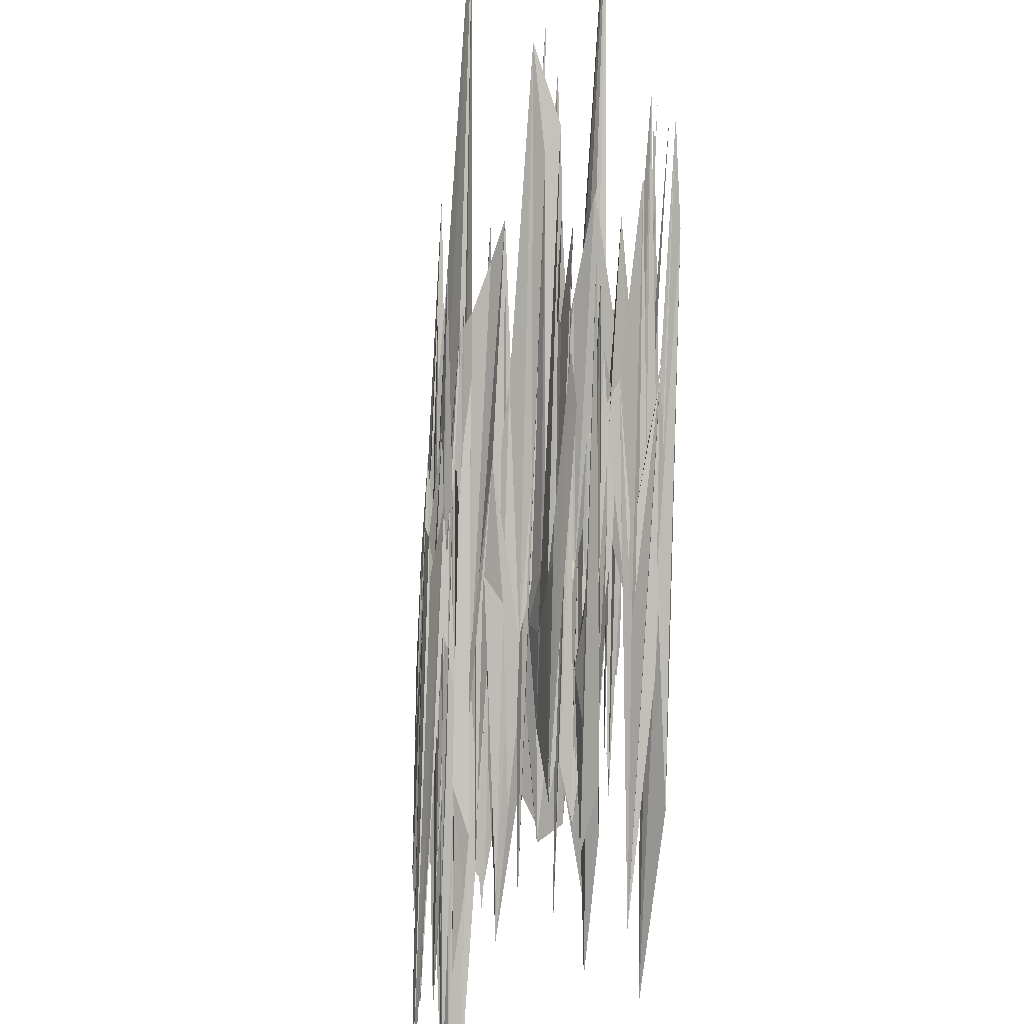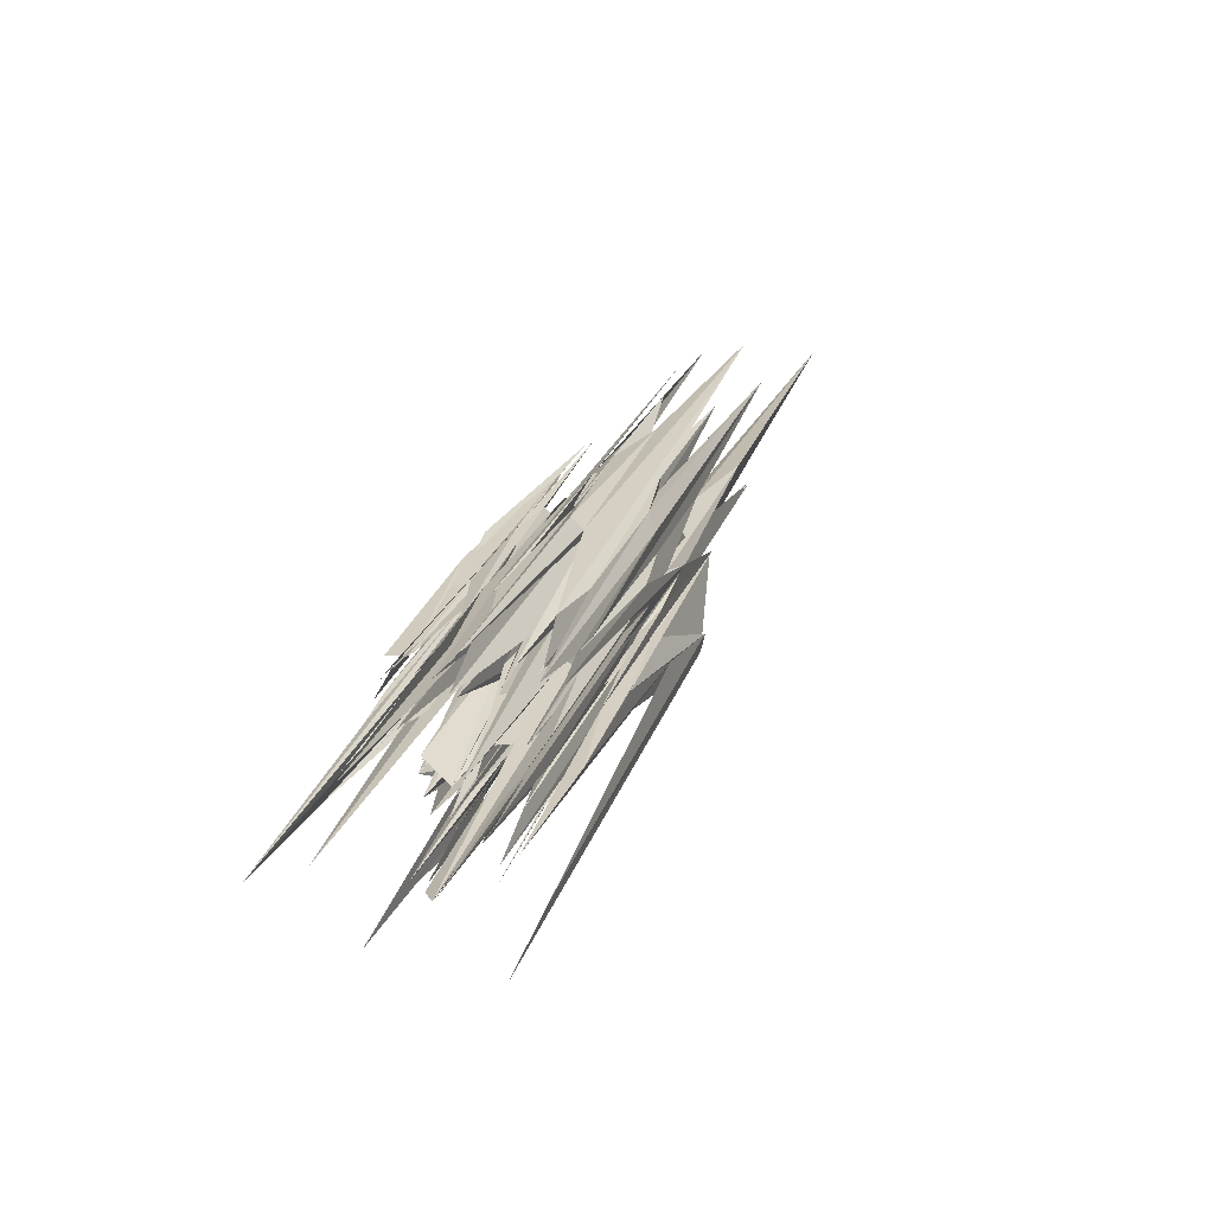
<metadata>
{"format":"obj","ext":"obj","renderer":"f3d","projection":"perspective","resolution":1024,"background":"white","views":[{"elev":-51.8,"azim":43.1,"up":"+Y"},{"elev":-14.9,"azim":-116.0,"up":"+Y"}]}
</metadata>
<code>
v -284.8 454.5 19
v 27.92 585.7 304
v 369.1 135.4 -92.46
v 337.4 1081 674.8
v -724.1 37.83 -510.9
v 5.788 767.2 286.1
v -292.9 94.61 -592.3
v 481.7 533.2 23.83
v -1361 -1005 -882.8
v 1053 889.6 162.2
v 677.1 969.6 243.7
v -739.9 -217.1 -607.3
v -675.3 -312.8 -261.4
v 164.2 465.2 543.4
v -1029 82.96 -508
v -1240 -73.05 -728.3
v 831.9 702.5 -80.64
v -83.82 -110.3 -576.6
v -655.1 114.3 -268.4
v 684.4 637.8 -226.5
v -56.71 375.9 374.7
v 455 122.6 -526
v 1124 1124 386.8
v 1071 1180 418
v -915.3 -248.9 -543.6
v 520.8 1072 728.1
v 640.5 326.7 -253.3
v 71.13 889.5 -13.11
v 856.4 893.5 74.69
v -551.7 485.8 -22.1
v -0.1734 500.2 488.8
v -135.9 888.3 215.3
v -176.6 856.5 287.2
v 596.3 1199 895.7
v -431.7 -237.1 -663.9
v 65.09 122.4 -360.6
v 656.5 737.6 -246.2
v 24.01 886.9 451.6
v 920.9 451.2 552.5
v -760.2 -407.5 -559.2
v 263.3 1178 268
v 986.4 700.9 62.51
v 938 1323 997.7
v 9.907 435.8 475.3
v 192.5 38.82 -223.6
v 597.4 325.5 -335.8
v -124.4 385.2 52
v 271.1 129.6 -532.2
v 909.2 1058 179.3
v 299.1 729.6 574.5
v -85.7 -485.7 -351.4
v 711.2 1128 231.2
v 559.8 431.2 -293.9
v 679.5 689.5 -176.5
v 818.3 826.5 15.79
v -200.6 567.1 70.01
v 1474 1421 714.7
v -868 348.9 -381.6
v 621.1 722.8 33
v -1155 -4.03 -969.8
v 1091 792.7 213.7
v -60 466.3 -230.3
v -204.1 647.5 -292.2
v 587.2 748.4 -6.837
v 312.9 1478 703.8
v 83.93 690.9 414.1
v -610.3 290.3 -173.4
v 1752 1426 826.9
v 86.07 -381 -481.3
v -162.4 -510.1 -633.2
v 1022 1214 398.4
v -1275 -414.3 -997.3
v -435.6 207.8 -111.7
v 21.03 603.3 92.61
v -315.2 -510.8 -1102
v -187.1 -307.6 -1072
v -324.6 426.6 -321.8
v 62.08 691.5 -126.4
v -1255 -536.9 -883.7
v 2.699 268.1 -266.8
v 413.4 251.7 -346
v -436.2 772.7 43.53
v 239.4 875 446.9
v 517.5 495.5 -117.5
v 936.3 881.8 286.9
v 88.74 388.2 -248.3
v 946.6 1097 174
v -631 285.9 -256.7
v 631.7 1877 1009
v 328.3 458.1 -116
v -65.23 227.3 -182.7
v 696.7 745.2 232.9
v 183.9 158 -306.5
v -50.62 -485.5 -625
v 825.9 923 -91.92
v -155.4 -144.4 -584.5
v -86.6 15.94 -719.3
v 1287 890.9 824.3
v -211.9 -288.8 -645.7
v -58.7 -130.4 -498.2
v 1289 1375 648.7
v -897.4 -142.8 -525.4
v 407.8 588.6 -124.9
v 1011 616.4 682
v 847.9 865.5 533.5
v 709 679.9 338.5
v 779.7 719.4 189.5
v -109 -128 -455.8
v -514.9 -621.8 -1394
v 482.7 389.2 -222.7
v 865.8 872.2 250.6
v -230.7 925.7 185.8
v -498.7 -566 -832.6
v 215.6 914.1 548.6
v -826.7 -18.92 -678.6
v -50.09 1137 322.2
v 1028 1149 410.9
v 1244 1059 913.5
v 29.78 764.9 471.8
v 1329 2014 1080
v -29.23 -260.9 -343.4
v -8.66 319.1 -236.4
v 1618 1720 792.5
v 498.1 1465 519.4
v -863 152.3 -778.9
v 9.381 273.5 -552.4
v -130.4 510.5 179.6
v -406.1 757.7 -121.5
v -153 -359.4 -434
v -1011 -591.5 -750.5
v -76.45 -124.5 -635.8
v 1414 1286 1172
v 897.6 866.6 629.2
v 179 1095 130.1
v 462.4 325.3 44.33
v 291.7 374.6 -522.6
v 348.9 194.2 110.4
v -104.4 -31.57 -308.2
v 147.3 162.3 -52
v -373.1 242.1 -285.1
v 363 544.4 -114.1
v -1024 205.5 -572.8
v 153.2 1218 336.8
v 1499 1195 522.1
v -445.8 709.9 69.61
v -277 831.7 1.689
v -232.5 589.7 -238.1
v 966 935.9 417.5
v 109.3 260.4 -580.4
v 195.8 897.6 456.6
v 408.9 957.3 401.8
v -576.6 638.4 -265.1
v 1125 1228 413.5
v -654.7 87.63 -133.5
v -962.8 -257.6 -450.1
v 488.8 1253 938.5
v 448.4 1540 557.3
v -37.56 460.2 261
v -286.2 748.1 177.4
v 887.1 969.3 198.4
v 189.7 73.73 -336.5
v 81.2 1267 338.3
v -167.1 489.4 7.781
v -382.5 63.56 -499.7
v 948.5 601.8 625.2
v 249 291.1 -320.1
v 432.2 545.4 176.5
v -696.9 -156.2 -566.6
v -623.4 274.2 -438.2
v 806.2 880.9 -44.67
v 566.3 233.1 281.5
v -674.5 -77.52 -410.2
v -604.6 78.7 -237.6
v 1117 1256 371.9
v -1126 -56.69 -603.4
v -306.3 252.9 -49.43
v -49.72 713.9 395.5
v 622.2 658.8 55.36
v 487.6 141.3 -20.43
v 147.9 -189.7 -315
v 154.7 706.6 428.3
v 432.2 245.1 -46.41
v 222.9 865.2 627.9
v -107.9 713.3 322.3
v -684.3 128.9 -330.4
v 1398 2125 1232
v 501.7 432 -9.973
v 148.7 572.2 441.6
v -516 352.7 -410.8
v -300.3 299.8 195.3
v -358.1 206.5 -156.8
v -1397 -785.1 -1130
v 1643 1746 835.6
v 563 240.2 302.8
v -515.2 -154.5 -227.7
v -581.5 -283.2 -400.4
v 224.9 72.78 -66.88
v 349.5 467 -295.7
v -1305 -745.4 -1115
v -1045 15.43 -725.2
v -309.6 722.7 106.4
v -180.8 382.2 -93.52
v 1169 959.6 664.2
v -70.39 841.6 345.2
v 439.3 285.8 -357
v 995 860 738.2
v -848.8 -427.9 -847.4
v 283.4 338.4 78.13
v -86.68 -26.96 -337.3
v 667.1 786.3 -131.4
v 1366 1457 1114
v -437.3 189.8 -485.9
v 1245 1379 1079
v 33.37 231.1 -56.74
v 385.5 799.5 4.948
v -602 -416.7 -725.4
v 1462 1692 1385
v 511.5 596.7 -131.3
v 585.9 890.1 594.4
v 84.69 273.7 -58.41
v 166.7 464.2 108
v 301.9 468.6 106.4
v -21.57 287.1 -130.2
v 1173 1209 900.9
v 397.2 408.1 -108.9
v -21.49 92.4 -288.7
v 643.7 619.8 -125.6
v -66.9 1086 91.68
v -97.16 97.53 -376
v 77.68 197.5 -296.7
v 678.3 947.6 491.9
v 337.8 656.4 53.39
v 502.9 970.5 431.8
v 496.1 917.5 317.6
v -723.4 -304 -716.4
v 453.7 930.1 236.3
v -661.2 -77.39 -625.3
v -72.43 486.7 -168.6
v -258.3 -242.3 -691.3
v -45.89 641.4 -58.97
v 934.4 1236 560.9
v -233.1 376 -398.4
v -736.3 -38.88 -552.2
v -130.4 396.4 -399.2
v -450.6 -782.4 -966.2
v 320.4 515.2 -98.51
v -213.7 -117.1 -684.9
v -244.3 515.2 174
v -1135 -712.1 -643.4
v -585.7 581 -100.3
v -435.4 -154.9 -487
v 1261 1450 784
v 953.7 960.2 294.7
v -1126 4.502 -662.5
v 636.5 1733 1084
v -522.7 561.4 -139.1
v 439 629.2 -171.4
v 280 369.4 -70.32
v 338.5 375.6 -601.1
v 456.5 888.7 695.9
v 127.1 1121 378.5
v -403.6 459.7 64.26
v -232.3 669.9 283.7
v -1442 -784 -1138
v 644.7 1200 291.7
v -383.5 354.8 84.96
v -320.8 456.1 -482
v 841.3 1027 256.9
v 191.4 441.8 -306.4
v -118 317.3 344.5
v 418.7 1136 325.4
v -555.5 -290.2 -1113
v 125.8 775.7 -120.8
v -1003 -81 -920.5
v 645 1186 304.5
v -1041 2.917 -638.6
v -13.74 -171.5 -472.5
v 161.3 761.6 275.5
v 459.2 708 -152.8
v 957.4 1071 48.55
v 297.1 596.1 -276.4
v -562.1 77.07 -794.7
v 51.23 576.9 -353.9
v 131.2 604.5 -312.3
v 767.1 1374 469.1
v 1366 1472 538.2
v 62.54 1053 72.11
v 946.2 1068 319.6
v 112.8 -235 -377
v 280.6 497.2 -351.2
v -167.3 -89.96 -829.6
v -550.4 270.1 -599.5
v 220.1 982.8 221.6
v -237.7 522.5 -419.3
v -787.9 -152.4 -562.6
v -386.1 779.1 -107.8
v 85.42 -217 -909
v -349.9 -124.8 -740.4
v -386.2 468.2 -268.9
v -814.1 -203.3 -537.4
v -22.55 893 70.32
v -285.6 495.2 -145.4
v 284.6 450.8 109.2
v 1952 2255 1451
v -135.1 520.2 10.65
v 133.4 952.4 397
v 860.6 1380 1004
v 149.7 882.4 369.9
v -230.7 404.7 20.78
v 36.96 430.3 165.5
v -513.6 18.68 -254.1
v 54.12 323.4 67.2
v 1539 2263 1844
v -1022 -424.1 -685.5
v 354.4 686.6 452.1
v 74.89 369.3 91.07
v -74.8 474.5 -408.8
v -400.2 50.32 -196
v 604.7 790.3 -47.28
v 777.2 1256 914.5
v 272.4 340.8 -311.2
v 639.4 719.4 -206.5
v 282.6 900.1 543.9
v -607.7 513.7 -188.3
v 724 809.9 167.9
v -399.4 634.6 -123.2
v 593.4 1145 834.9
v 489.2 1121 804.4
v -393.5 191.6 -122.1
v 305.9 250.5 -600.6
v -18.84 1002 451.6
v 584 1285 981.6
v -258.3 365.4 110.4
v 370.1 103.3 -535.7
v 43.45 681.2 430.2
v 252.9 766.6 -48.34
v -1241 -602.2 -792.1
v -757.3 141.9 -426.4
v -508.4 53.35 -65.39
v -282 432.8 -123.5
v -510.1 695.2 -284.8
v 9.109 710 91.34
v 300.8 332.1 -311.2
v -857.2 -175.2 -590.5
v -143.6 575.6 114.3
v -506.2 192.8 -205.2
v 1050 918.8 548.3
v -697.7 8.352 -258.2
v 249.9 203.9 -321
v -800.6 -181.5 -725.4
v 67.73 833.4 557
v -412.5 344.5 8.836
v -337.7 474.7 146.5
v -230 827.6 -141.5
v -549.2 114.4 -386
v -220.8 653.4 283.3
v 934.1 1249 381
v 503.4 1331 907.6
v -148.2 675.6 156.4
v -308.2 619.2 181.4
v -116.2 804.5 165.6
v -263.5 708.2 83.55
v 725.4 807.5 36.7
v -76.87 40.61 -722.1
v 827.5 930.9 116
v 253.1 356.5 -458.4
v 1027 1178 337
v 151 233.1 -537.7
v 271.5 374.7 -535.9
v 1141 1094 230
v 154.1 256 -671.6
v 253.6 333.6 -592.3
v 1066 1168 240.3
v 229 182.4 -681.9
v 1670 1624 759.4
v 999.3 1074 148.4
v 599.5 679.5 -246.5
v 1268 1418 495.1
v 511.3 614.5 -296
v 1406 1508 580.7
v 832 933.8 6.26
v 1642 1722 796.4
v 693.2 843.3 -79.34
v 226.7 332.7 -601.4
v 1028 1178 255.2
v 153.1 233.1 -692.8
v 1278 1384 449.8
v 493.5 573.5 -352.4
v 1395 1469 543.9
f 211 167 105
f 223 233 221
f 72 169 6
f 5 6 169
f 6 5 4
f 1 4 5
f 191 47 168
f 108 113 118
f 319 281 279
f 327 328 329
f 258 239 167
f 238 240 237
f 168 320 191
f 21 44 183
f 151 74 212
f 41 287 354
f 42 53 48
f 151 212 164
f 286 170 95
f 332 25 184
f 292 293 282
f 81 75 61
f 266 31 154
f 286 95 210
f 234 236 233
f 179 3 70
f 290 272 268
f 259 37 95
f 37 210 95
f 98 70 180
f 334 205 10
f 116 112 200
f 2 66 181
f 331 360 362
f 48 57 81
f 93 96 99
f 121 118 129
f 337 155 190
f 79 25 323
f 210 37 136
f 210 136 49
f 136 29 319
f 203 245 277
f 296 292 41
f 259 136 37
f 97 64 257
f 97 343 64
f 288 24 268
f 217 211 213
f 107 92 93
f 230 226 96
f 121 129 165
f 193 55 109
f 51 39 171
f 298 258 35
f 117 97 257
f 168 202 320
f 69 94 179
f 296 89 116
f 217 221 219
f 259 95 136
f 170 136 95
f 167 214 303
f 185 345 102
f 209 208 213
f 174 290 149
f 66 34 25
f 167 35 258
f 289 94 98
f 278 355 140
f 279 283 272
f 14 13 21
f 46 61 144
f 328 311 313
f 111 131 343
f 144 27 46
f 321 347 225
f 288 268 218
f 98 94 69
f 313 359 358
f 231 222 229
f 107 110 85
f 309 311 307
f 31 44 249
f 279 290 49
f 207 91 43
f 317 273 120
f 261 200 361
f 354 162 296
f 86 298 35
f 11 215 304
f 231 223 222
f 224 138 133
f 267 63 120
f 46 27 61
f 241 246 252
f 195 40 196
f 302 240 299
f 309 313 311
f 192 355 278
f 359 361 362
f 277 245 289
f 73 102 192
f 79 323 346
f 298 90 258
f 301 299 293
f 252 218 268
f 31 190 154
f 164 207 151
f 106 133 113
f 113 108 106
f 74 151 140
f 24 59 291
f 223 231 233
f 319 49 136
f 246 241 232
f 234 232 236
f 24 288 59
f 199 12 26
f 154 351 266
f 236 241 244
f 166 59 325
f 325 59 288
f 68 334 144
f 296 301 292
f 230 247 246
f 101 227 107
f 220 222 223
f 53 57 48
f 96 92 230
f 173 264 335
f 334 10 144
f 290 210 49
f 288 218 325
f 174 87 290
f 93 99 161
f 200 296 116
f 166 325 218
f 120 294 285
f 66 73 300
f 343 97 111
f 191 2 47
f 334 68 75
f 91 122 35
f 96 93 92
f 55 153 23
f 160 23 153
f 18 131 100
f 80 35 122
f 182 45 3
f 312 315 214
f 247 84 253
f 345 355 192
f 225 8 103
f 161 99 100
f 166 218 59
f 209 105 206
f 268 149 290
f 269 268 272
f 178 107 148
f 291 59 218
f 55 23 57
f 38 67 88
f 21 270 14
f 88 67 276
f 98 180 289
f 159 276 67
f 275 244 272
f 346 264 262
f 255 362 112
f 19 262 264
f 264 173 19
f 159 15 276
f 226 229 222
f 256 276 15
f 41 354 296
f 245 203 179
f 173 177 19
f 262 19 177
f 266 173 183
f 173 266 177
f 164 62 122
f 262 177 263
f 47 2 181
f 215 11 86
f 111 178 148
f 11 141 298
f 300 47 181
f 262 30 67
f 159 67 30
f 30 15 159
f 262 263 30
f 126 257 64
f 175 30 263
f 351 263 177
f 177 266 351
f 61 68 144
f 263 351 353
f 353 356 263
f 175 263 360
f 356 360 263
f 13 14 9
f 52 284 357
f 15 30 175
f 360 356 358
f 175 145 15
f 352 358 356
f 356 353 352
f 16 15 145
f 15 16 256
f 349 203 321
f 145 175 255
f 16 250 256
f 324 256 250
f 145 82 16
f 145 255 82
f 16 58 250
f 58 16 82
f 337 348 155
f 194 197 165
f 142 250 58
f 250 33 324
f 204 324 33
f 104 194 165
f 47 12 168
f 275 272 283
f 32 338 276
f 250 254 33
f 254 250 142
f 203 349 182
f 239 45 18
f 232 230 246
f 24 291 160
f 345 192 102
f 296 162 89
f 119 204 33
f 103 321 225
f 90 103 8
f 33 254 119
f 339 183 335
f 104 51 194
f 245 179 94
f 90 298 141
f 123 322 280
f 149 153 174
f 201 248 254
f 335 337 339
f 248 201 204
f 258 36 239
f 68 61 75
f 204 119 248
f 326 32 146
f 265 317 120
f 22 297 27
f 301 293 292
f 99 106 108
f 10 76 144
f 204 201 324
f 182 18 45
f 65 324 201
f 65 201 254
f 102 332 38
f 254 142 65
f 203 277 347
f 348 337 333
f 324 65 256
f 316 214 315
f 38 184 67
f 267 120 273
f 128 256 65
f 362 361 200
f 113 133 118
f 146 256 128
f 256 146 276
f 307 310 235
f 42 48 61
f 308 309 305
f 106 96 226
f 238 242 240
f 82 116 58
f 89 142 58
f 202 151 207
f 116 89 58
f 305 307 237
f 180 70 45
f 89 152 142
f 246 253 252
f 118 197 108
f 227 10 110
f 34 323 25
f 129 118 133
f 152 65 142
f 192 278 199
f 41 294 63
f 128 65 152
f 178 117 101
f 162 152 89
f 152 341 128
f 341 152 162
f 60 128 341
f 128 60 146
f 70 3 45
f 333 337 335
f 60 341 157
f 228 341 162
f 228 157 341
f 60 157 143
f 143 146 60
f 157 228 124
f 125 143 157
f 157 124 125
f 354 124 228
f 187 131 18
f 78 336 62
f 162 354 228
f 124 354 134
f 131 148 161
f 317 304 215
f 287 134 354
f 125 124 274
f 125 274 143
f 28 124 134
f 318 315 311
f 124 28 147
f 147 274 124
f 285 282 283
f 146 143 326
f 143 274 169
f 143 169 326
f 189 169 274
f 274 147 189
f 72 326 169
f 216 213 220
f 72 338 326
f 115 169 189
f 131 187 349
f 169 115 5
f 243 72 163
f 229 230 232
f 221 217 216
f 56 163 72
f 163 56 344
f 72 6 56
f 249 44 9
f 344 56 6
f 285 294 282
f 155 351 154
f 114 127 344
f 344 6 114
f 186 273 78
f 4 114 6
f 38 88 338
f 281 319 71
f 88 276 338
f 191 34 2
f 34 191 323
f 185 338 306
f 84 81 253
f 139 208 137
f 53 42 109
f 343 349 321
f 80 86 35
f 36 90 8
f 41 292 294
f 158 114 4
f 4 1 158
f 114 188 127
f 50 127 188
f 352 348 328
f 188 114 158
f 323 329 346
f 251 316 43
f 340 243 140
f 101 29 227
f 284 283 281
f 138 139 132
f 235 219 221
f 103 304 64
f 244 242 236
f 257 357 117
f 78 62 271
f 112 82 255
f 219 235 310
f 132 129 138
f 18 182 187
f 184 38 332
f 327 318 328
f 73 332 102
f 137 194 171
f 235 237 307
f 229 232 231
f 277 289 45
f 230 229 226
f 158 1 172
f 172 130 158
f 150 172 1
f 205 85 110
f 130 172 260
f 112 116 82
f 238 236 242
f 184 79 262
f 262 67 184
f 238 233 236
f 139 220 208
f 207 320 202
f 106 99 96
f 150 1 5
f 83 172 150
f 85 92 107
f 187 182 349
f 5 342 150
f 83 150 342
f 183 173 335
f 115 342 5
f 342 350 83
f 342 115 77
f 189 77 115
f 77 189 147
f 129 132 137
f 43 318 320
f 77 212 342
f 350 342 212
f 147 271 77
f 212 77 271
f 271 147 28
f 350 212 74
f 52 357 126
f 28 186 271
f 28 134 186
f 253 291 218
f 279 272 290
f 267 186 134
f 134 287 267
f 350 295 83
f 295 350 74
f 66 332 314
f 74 163 295
f 163 74 243
f 344 295 163
f 140 243 74
f 227 76 10
f 269 272 244
f 42 27 297
f 127 295 344
f 23 160 291
f 283 279 281
f 138 224 222
f 144 22 27
f 295 176 83
f 176 295 127
f 270 9 14
f 310 311 315
f 172 83 176
f 257 126 357
f 35 303 91
f 111 117 178
f 155 154 190
f 270 21 339
f 205 75 85
f 127 50 176
f 176 260 172
f 70 98 69
f 275 283 282
f 260 176 50
f 72 306 338
f 190 339 337
f 339 190 270
f 348 352 353
f 361 302 261
f 219 310 312
f 101 107 178
f 208 209 206
f 242 282 293
f 349 343 131
f 3 179 203
f 351 155 348
f 66 2 34
f 161 100 131
f 100 108 105
f 206 137 208
f 55 57 53
f 36 135 239
f 117 111 97
f 268 269 252
f 312 214 219
f 363 364 365
f 255 331 362
f 336 78 273
f 273 186 267
f 24 160 149
f 165 197 121
f 244 241 269
f 49 319 279
f 318 43 315
f 9 270 249
f 63 287 41
f 322 123 280
f 158 130 188
f 332 66 25
f 235 221 233
f 347 321 203
f 50 196 260
f 357 71 117
f 316 315 43
f 251 303 316
f 196 50 195
f 51 171 194
f 336 215 7
f 81 61 48
f 216 220 221
f 214 316 303
f 110 107 227
f 306 72 340
f 29 101 71
f 7 62 336
f 167 211 214
f 243 340 72
f 44 31 266
f 334 75 205
f 265 284 317
f 137 197 194
f 260 196 40
f 13 9 44
f 265 285 284
f 242 244 282
f 215 336 317
f 264 346 329
f 331 255 175
f 335 329 333
f 107 161 148
f 53 109 55
f 38 185 102
f 284 281 357
f 195 188 40
f 328 313 352
f 236 232 241
f 40 130 260
f 138 222 220
f 135 8 277
f 130 40 188
f 329 335 264
f 234 231 232
f 275 282 244
f 294 120 63
f 223 221 220
f 165 39 104
f 118 121 197
f 103 141 304
f 300 26 47
f 305 302 308
f 333 329 328
f 202 12 278
f 277 45 135
f 307 305 309
f 153 198 160
f 311 328 318
f 191 327 323
f 78 271 186
f 45 239 135
f 195 50 188
f 66 300 181
f 213 216 217
f 299 261 302
f 301 296 200
f 301 200 261
f 100 105 167
f 240 242 293
f 338 185 38
f 306 345 185
f 119 156 248
f 238 237 233
f 283 284 285
f 183 339 21
f 75 81 85
f 299 301 261
f 276 146 32
f 63 267 287
f 92 85 247
f 8 135 36
f 293 299 240
f 122 7 80
f 200 112 362
f 137 132 139
f 320 207 43
f 39 51 104
f 355 306 340
f 202 140 151
f 202 168 12
f 345 306 355
f 329 323 327
f 297 109 42
f 278 140 202
f 12 47 26
f 107 93 161
f 164 122 207
f 346 262 79
f 220 139 138
f 156 119 254
f 129 137 171
f 133 138 129
f 12 199 278
f 108 100 99
f 71 319 29
f 253 23 291
f 353 351 348
f 141 103 90
f 302 305 240
f 237 240 305
f 265 120 285
f 366 367 368
f 300 73 192
f 226 222 224
f 167 303 35
f 36 258 90
f 217 214 211
f 332 73 314
f 235 233 237
f 197 206 105
f 315 312 310
f 62 164 212
f 52 126 317
f 239 18 100
f 179 70 69
f 298 86 11
f 219 214 217
f 84 85 81
f 249 270 190
f 7 122 62
f 86 80 7
f 212 271 62
f 213 208 220
f 253 81 57
f 3 203 182
f 321 103 64
f 52 317 284
f 358 352 313
f 190 31 249
f 25 79 184
f 358 362 360
f 144 297 22
f 277 225 347
f 321 64 343
f 251 43 91
f 310 307 311
f 205 110 10
f 17 109 297
f 297 144 76
f 297 76 17
f 289 180 45
f 292 282 294
f 149 268 24
f 86 7 215
f 359 308 361
f 171 165 129
f 251 91 303
f 266 183 44
f 61 27 42
f 174 153 55
f 91 207 122
f 218 252 253
f 17 76 330
f 32 326 338
f 11 304 141
f 148 131 111
f 192 199 300
f 17 20 109
f 331 175 360
f 211 105 209
f 20 193 109
f 234 233 231
f 137 206 197
f 126 64 304
f 20 17 330
f 273 317 336
f 318 327 320
f 333 328 348
f 85 84 247
f 191 320 327
f 359 313 308
f 340 140 355
f 13 44 21
f 156 254 248
f 309 308 313
f 20 330 54
f 225 277 8
f 362 358 359
f 247 230 92
f 54 170 20
f 209 213 211
f 369 370 371
f 372 373 374
f 375 376 377
f 117 71 101
f 100 167 239
f 55 193 174
f 73 66 314
f 224 106 226
f 71 357 281
f 133 106 224
f 378 379 380
f 87 174 193
f 381 382 383
f 23 253 57
f 253 246 247
f 384 385 386
f 387 388 389
f 94 289 245
f 199 26 300
f 87 286 290
f 210 290 286
f 39 165 171
f 302 361 308
f 304 317 126
f 54 136 170
f 54 29 136
f 105 108 197
f 76 54 330
f 29 54 227
f 76 227 54
f 252 269 241

</code>
